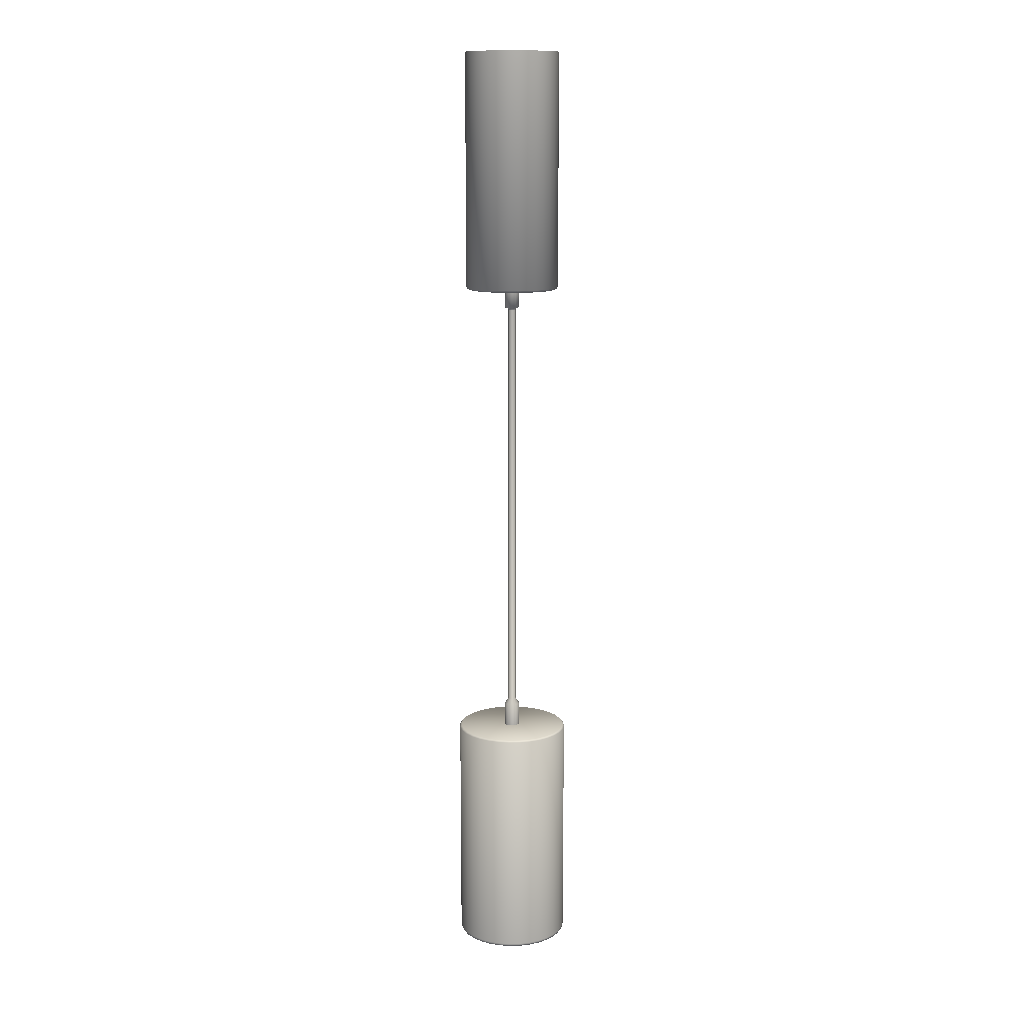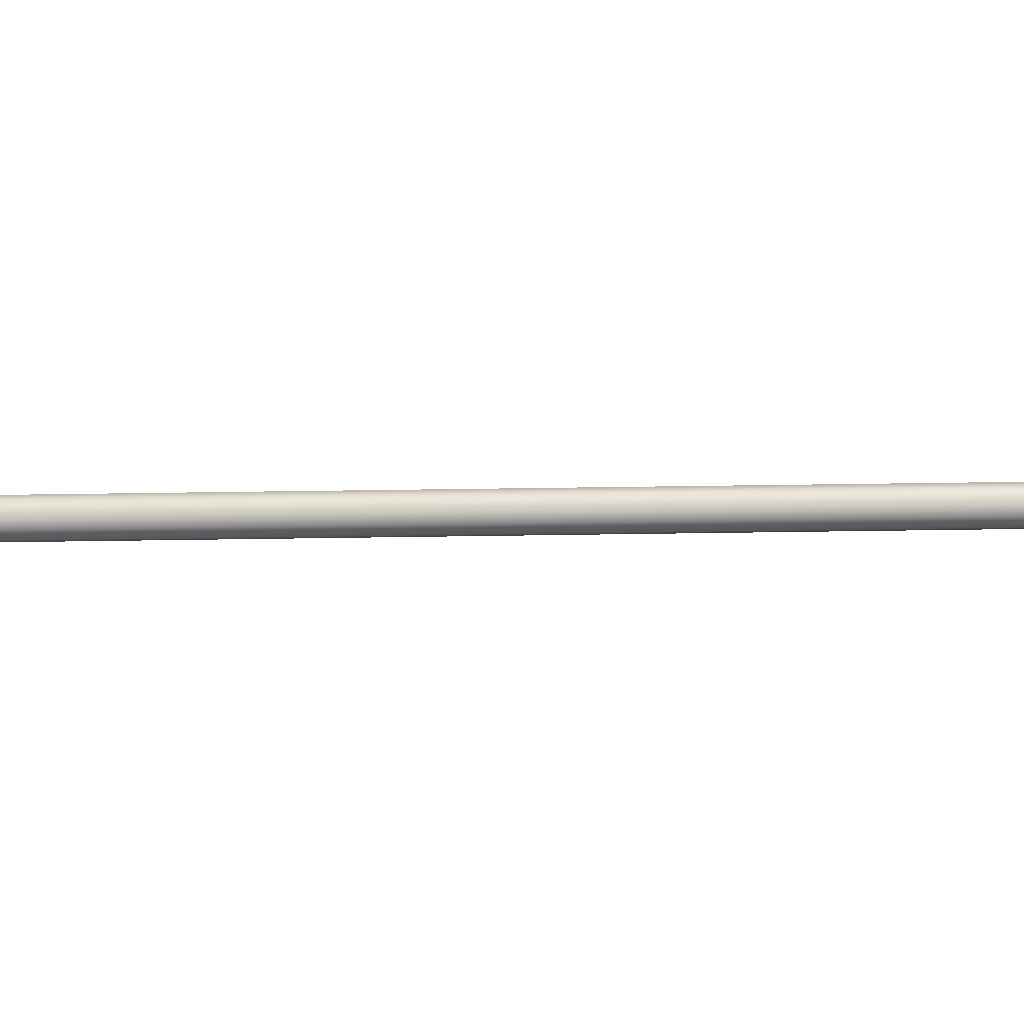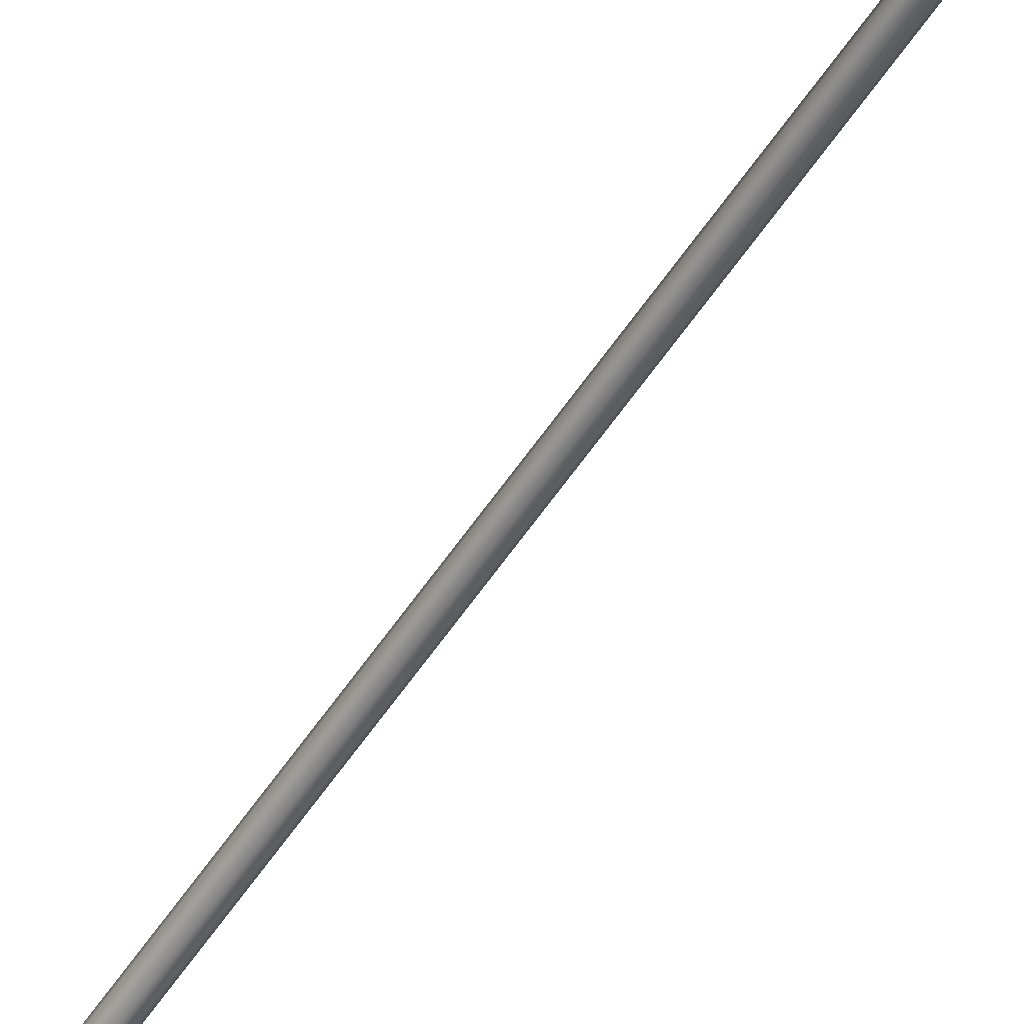
<metadata>
{"format":"obj","ext":"obj","renderer":"f3d","projection":"perspective","resolution":1024,"background":"white","views":[{"elev":12.8,"azim":82.1,"up":"+Y"},{"elev":10.4,"azim":85.9,"up":"+Z"},{"elev":-65.1,"azim":-35.3,"up":"+Z"}]}
</metadata>
<code>
g default
v -240 190 60
v -240 190 64.64
v -239.1 190 64.55
v -238.2 190 64.28
v -237.4 190 63.85
v -236.7 190 63.28
v -236.1 190 62.58
v -235.7 190 61.77
v -235.5 190 60.9
v -235.4 190 60
v -235.5 190 59.1
v -235.7 190 58.23
v -236.1 190 57.42
v -236.7 190 56.72
v -237.4 190 56.15
v -238.2 190 55.72
v -239.1 190 55.45
v -240 190 55.36
v -240.9 190 55.45
v -241.8 190 55.72
v -242.6 190 56.15
v -243.3 190 56.72
v -243.9 190 57.42
v -244.3 190 58.23
v -244.5 190 59.1
v -244.6 190 60
v -244.5 190 60.9
v -244.3 190 61.77
v -243.9 190 62.58
v -243.3 190 63.28
v -242.6 190 63.85
v -241.8 190 64.28
v -240.9 190 64.55
v -237.3 189.8 63.99
v -238.2 189.8 64.43
v -236.6 189.8 63.39
v -239.1 189.8 64.71
v -236 189.8 62.67
v -240 189.8 64.8
v -235.6 189.8 61.84
v -240.9 189.8 64.71
v -235.3 189.8 60.94
v -241.8 189.8 64.43
v -235.2 189.8 60
v -242.7 189.8 63.99
v -235.3 189.8 59.06
v -243.4 189.8 63.39
v -235.6 189.8 58.16
v -244 189.8 62.67
v -236 189.8 57.33
v -244.4 189.8 61.84
v -236.6 189.8 56.61
v -244.7 189.8 60.94
v -237.3 189.8 56.01
v -244.8 189.8 60
v -238.2 189.8 55.57
v -244.7 189.8 59.06
v -239.1 189.8 55.29
v -244.4 189.8 58.16
v -240 189.8 55.2
v -244 189.8 57.33
v -240.9 189.8 55.29
v -243.4 189.8 56.61
v -241.8 189.8 55.57
v -242.7 189.8 56.01
v -240 174 64.32
v -239.2 174 64.24
v -238.3 174 63.99
v -237.6 174 63.59
v -236.9 174 63.05
v -236.4 174 62.4
v -236 174 61.65
v -235.8 174 60.84
v -235.7 174 60
v -235.8 174 59.16
v -236 174 58.35
v -236.4 174 57.6
v -236.9 174 56.95
v -237.6 174 56.41
v -238.3 174 56.01
v -239.2 174 55.76
v -240 174 55.68
v -240.8 174 55.76
v -241.7 174 56.01
v -242.4 174 56.41
v -243.1 174 56.95
v -243.6 174 57.6
v -244 174 58.35
v -244.2 174 59.16
v -244.3 174 60
v -244.2 174 60.84
v -244 174 61.65
v -243.6 174 62.4
v -243.1 174 63.05
v -242.4 174 63.59
v -241.7 174 63.99
v -240.8 174 64.24
v -240 174 60
v -242.4 170 63.64
v -241.7 170 64.05
v -243.1 170 63.1
v -240.9 170 64.3
v -243.6 170 62.43
v -240 170 64.38
v -244 170 61.68
v -239.1 170 64.3
v -244.3 170 60.85
v -238.3 170 64.05
v -244.4 170 60
v -237.6 170 63.64
v -244.3 170 59.15
v -236.9 170 63.1
v -244 170 58.32
v -236.4 170 62.43
v -243.6 170 57.57
v -236 170 61.68
v -243.1 170 56.9
v -235.7 170 60.85
v -242.4 170 56.36
v -235.6 170 60
v -241.7 170 55.95
v -235.7 170 59.15
v -240.9 170 55.7
v -236 170 58.32
v -240 170 55.62
v -236.4 170 57.57
v -239.1 170 55.7
v -236.9 170 56.9
v -238.3 170 55.95
v -237.6 170 56.36
v -242.6 170 63.94
v -241.8 170 64.38
v -243.4 170 63.35
v -240.9 170 64.65
v -243.9 170 62.63
v -240 170 64.74
v -244.4 170 61.81
v -239.1 170 64.65
v -244.6 170 60.92
v -238.2 170 64.38
v -244.7 170 60
v -237.4 170 63.94
v -244.6 170 59.08
v -236.6 170 63.35
v -244.4 170 58.19
v -236.1 170 62.63
v -243.9 170 57.37
v -235.6 170 61.81
v -243.4 170 56.65
v -235.4 170 60.92
v -242.6 170 56.06
v -235.3 170 60
v -241.8 170 55.62
v -235.4 170 59.08
v -240.9 170 55.35
v -235.6 170 58.19
v -240 170 55.26
v -236.1 170 57.37
v -239.1 170 55.35
v -236.6 170 56.65
v -238.2 170 55.62
v -237.4 170 56.06
v -243.4 170.1 63.39
v -242.7 170.1 63.99
v -244 170.1 62.67
v -241.8 170.1 64.43
v -244.4 170.1 61.84
v -240.9 170.1 64.71
v -244.7 170.1 60.94
v -240 170.1 64.8
v -244.8 170.1 60
v -239.1 170.1 64.71
v -244.7 170.1 59.06
v -238.2 170.1 64.43
v -244.4 170.1 58.16
v -237.3 170.1 63.99
v -244 170.1 57.33
v -236.6 170.1 63.39
v -243.4 170.1 56.61
v -236 170.1 62.67
v -242.7 170.1 56.01
v -235.6 170.1 61.84
v -241.8 170.1 55.57
v -235.3 170.1 60.94
v -240.9 170.1 55.29
v -235.2 170.1 60
v -240 170.1 55.2
v -235.3 170.1 59.06
v -239.1 170.1 55.29
v -235.6 170.1 58.16
v -238.2 170.1 55.57
v -236 170.1 57.33
v -237.3 170.1 56.01
v -236.6 170.1 56.61
v -235.7 170.1 60
v -235.8 170.1 60.84
v -235.8 170.1 59.16
v -236 170.1 61.65
v -236 170.1 58.35
v -236.4 170.1 62.4
v -236.4 170.1 57.6
v -236.9 170.1 63.05
v -236.9 170.1 56.95
v -237.6 170.1 63.59
v -237.6 170.1 56.41
v -238.3 170.1 63.99
v -238.3 170.1 56.01
v -239.2 170.1 64.24
v -239.2 170.1 55.76
v -240 170.1 64.32
v -240 170.1 55.68
v -240.8 170.1 64.24
v -240.8 170.1 55.76
v -241.7 170.1 63.99
v -241.7 170.1 56.01
v -242.4 170.1 63.59
v -242.4 170.1 56.41
v -243.1 170.1 63.05
v -243.1 170.1 56.95
v -243.6 170.1 62.4
v -243.6 170.1 57.6
v -244 170.1 61.65
v -244 170.1 58.35
v -244.2 170.1 60.84
v -244.2 170.1 59.16
v -244.3 170.1 60
v -239.1 170.2 64.71
v -240 170.2 64.8
v -238.2 170.2 64.43
v -240.9 170.2 64.71
v -237.3 170.2 63.99
v -241.8 170.2 64.43
v -236.6 170.2 63.39
v -242.7 170.2 63.99
v -236 170.2 62.67
v -243.4 170.2 63.39
v -235.6 170.2 61.84
v -244 170.2 62.67
v -235.3 170.2 60.94
v -244.4 170.2 61.84
v -235.2 170.2 60
v -244.7 170.2 60.94
v -235.3 170.2 59.06
v -244.8 170.2 60
v -235.6 170.2 58.16
v -244.7 170.2 59.06
v -236 170.2 57.33
v -244.4 170.2 58.16
v -236.6 170.2 56.61
v -244 170.2 57.33
v -237.3 170.2 56.01
v -243.4 170.2 56.61
v -238.2 170.2 55.57
v -242.7 170.2 56.01
v -239.1 170.2 55.29
v -241.8 170.2 55.57
v -240 170.2 55.2
v -240.9 170.2 55.29
v -241.8 170 64.31
v -242.6 170 63.88
v -240.9 170 64.58
v -243.3 170 63.3
v -240 170 64.67
v -243.9 170 62.59
v -239.1 170 64.58
v -244.3 170 61.79
v -238.2 170 64.31
v -244.6 170 60.91
v -237.4 170 63.88
v -244.7 170 60
v -236.7 170 63.3
v -244.6 170 59.09
v -236.1 170 62.59
v -244.3 170 58.21
v -235.7 170 61.79
v -243.9 170 57.41
v -235.4 170 60.91
v -243.3 170 56.7
v -235.3 170 60
v -242.6 170 56.12
v -235.4 170 59.09
v -241.8 170 55.69
v -235.7 170 58.21
v -240.9 170 55.42
v -236.1 170 57.41
v -240 170 55.33
v -236.7 170 56.7
v -239.1 170 55.42
v -237.4 170 56.12
v -238.2 170 55.69
v -240 250 64
v -239.2 250 63.92
v -238.5 250 63.7
v -237.8 250 63.33
v -237.2 250 62.83
v -236.7 250 62.22
v -236.3 250 61.53
v -236.1 250 60.78
v -236 250 60
v -236.1 250 59.22
v -236.3 250 58.47
v -236.7 250 57.78
v -237.2 250 57.17
v -237.8 250 56.67
v -238.5 250 56.3
v -239.2 250 56.08
v -240 250 56
v -240.8 250 56.08
v -241.5 250 56.3
v -242.2 250 56.67
v -242.8 250 57.17
v -243.3 250 57.78
v -243.7 250 58.47
v -243.9 250 59.22
v -244 250 60
v -243.9 250 60.78
v -243.7 250 61.53
v -243.3 250 62.22
v -242.8 250 62.83
v -242.2 250 63.33
v -241.5 250 63.7
v -240.8 250 63.92
v -240 230 63.86
v -239.2 230 63.79
v -238.5 230 63.57
v -237.9 230 63.21
v -237.3 230 62.73
v -236.8 230 62.15
v -236.4 230 61.48
v -236.2 230 60.75
v -236.1 230 60
v -236.2 230 59.25
v -236.4 230 58.52
v -236.8 230 57.85
v -237.3 230 57.27
v -237.9 230 56.79
v -238.5 230 56.43
v -239.2 230 56.21
v -240 230 56.14
v -240.8 230 56.21
v -241.5 230 56.43
v -242.1 230 56.79
v -242.7 230 57.27
v -243.2 230 57.85
v -243.6 230 58.52
v -243.8 230 59.25
v -243.9 230 60
v -243.8 230 60.75
v -243.6 230 61.48
v -243.2 230 62.15
v -242.7 230 62.73
v -242.1 230 63.21
v -241.5 230 63.57
v -240.8 230 63.79
v -240 230 60
v -238.5 230.2 63.7
v -239.2 230.2 63.92
v -237.8 230.2 63.33
v -240 230.2 64
v -237.2 230.2 62.83
v -240.8 230.2 63.92
v -236.7 230.2 62.22
v -241.5 230.2 63.7
v -236.3 230.2 61.53
v -242.2 230.2 63.33
v -236.1 230.2 60.78
v -242.8 230.2 62.83
v -236 230.2 60
v -243.3 230.2 62.22
v -236.1 230.2 59.22
v -243.7 230.2 61.53
v -236.3 230.2 58.47
v -243.9 230.2 60.78
v -236.7 230.2 57.78
v -244 230.2 60
v -237.2 230.2 57.17
v -243.9 230.2 59.22
v -237.8 230.2 56.67
v -243.7 230.2 58.47
v -238.5 230.2 56.3
v -243.3 230.2 57.78
v -239.2 230.2 56.08
v -242.8 230.2 57.17
v -240 230.2 56
v -242.2 230.2 56.67
v -240.8 230.2 56.08
v -241.5 230.2 56.3
v -240 230 60.66
v -239.6 230 60.53
v -239.4 230 60.2
v -239.4 230 59.8
v -239.6 230 59.47
v -240 230 59.34
v -240.4 230 59.47
v -240.6 230 59.8
v -240.6 230 60.2
v -240.4 230 60.53
v -240 190 60.66
v -239.6 190 60.53
v -239.4 190 60.2
v -239.4 190 59.8
v -239.6 190 59.47
v -240 190 59.34
v -240.4 190 59.47
v -240.6 190 59.8
v -240.6 190 60.2
v -240.4 190 60.53
v -239.4 228.4 60.2
v -239.6 228.4 60.53
v -239.4 228.4 59.8
v -240 228.4 60.66
v -239.6 228.4 59.47
v -240.4 228.4 60.53
v -240 228.4 59.34
v -240.6 228.4 60.2
v -240.4 228.4 59.47
v -240.6 228.4 59.8
v -239.7 228.2 59.9
v -239.7 228.2 60.1
v -239.8 228.2 59.73
v -239.8 228.2 60.27
v -240 228.2 59.67
v -240 228.2 60.33
v -240.2 228.2 59.73
v -240.2 228.2 60.27
v -240.3 228.2 59.9
v -240.3 228.2 60.1
v -240 192 60.66
v -239.6 192 60.53
v -240.4 192 60.53
v -239.4 192 60.2
v -240.6 192 60.2
v -239.4 192 59.8
v -240.6 192 59.8
v -239.6 192 59.47
v -240.4 192 59.47
v -240 192 59.34
v -240 192.5 60.33
v -239.8 192.5 60.27
v -240.2 192.5 60.27
v -239.7 192.5 60.1
v -240.3 192.5 60.1
v -239.7 192.5 59.9
v -240.3 192.5 59.9
v -239.8 192.5 59.73
v -240.2 192.5 59.73
v -240 192.5 59.67
v -240 228.2 60.33
v -239.8 228.2 60.27
v -240.2 228.2 60.27
v -239.7 228.2 60.1
v -240.3 228.2 60.1
v -239.7 228.2 59.9
v -240.3 228.2 59.9
v -239.8 228.2 59.73
v -240.2 228.2 59.73
v -240 228.2 59.67
g lamp06
f 1 2 3
f 1 3 4
f 1 4 5
f 1 5 6
f 1 6 7
f 1 7 8
f 1 8 9
f 1 9 10
f 1 10 11
f 1 11 12
f 1 12 13
f 1 13 14
f 1 14 15
f 1 15 16
f 1 16 17
f 1 17 18
f 1 18 19
f 1 19 20
f 1 20 21
f 1 21 22
f 1 22 23
f 1 23 24
f 1 24 25
f 1 25 26
f 1 26 27
f 1 27 28
f 1 28 29
f 1 29 30
f 1 30 31
f 1 31 32
f 1 32 33
f 1 33 2
f 5 4 35 34
f 34 36 6 5
f 4 3 37 35
f 36 38 7 6
f 3 2 39 37
f 38 40 8 7
f 2 33 41 39
f 40 42 9 8
f 33 32 43 41
f 42 44 10 9
f 32 31 45 43
f 44 46 11 10
f 31 30 47 45
f 46 48 12 11
f 30 29 49 47
f 48 50 13 12
f 29 28 51 49
f 50 52 14 13
f 28 27 53 51
f 52 54 15 14
f 27 26 55 53
f 54 56 16 15
f 26 25 57 55
f 56 58 17 16
f 25 24 59 57
f 58 60 18 17
f 24 23 61 59
f 60 62 19 18
f 23 22 63 61
f 62 64 20 19
f 22 21 65 63
f 64 65 21 20
f 98 67 66
f 98 68 67
f 98 69 68
f 98 70 69
f 98 71 70
f 98 72 71
f 98 73 72
f 98 74 73
f 98 75 74
f 98 76 75
f 98 77 76
f 98 78 77
f 98 79 78
f 98 80 79
f 98 81 80
f 98 82 81
f 98 83 82
f 98 84 83
f 98 85 84
f 98 86 85
f 98 87 86
f 98 88 87
f 98 89 88
f 98 90 89
f 98 91 90
f 98 92 91
f 98 93 92
f 98 94 93
f 98 95 94
f 98 96 95
f 98 97 96
f 98 66 97
f 132 166 164 131
f 131 164 163 133
f 134 168 166 132
f 133 163 165 135
f 136 170 168 134
f 135 165 167 137
f 138 172 170 136
f 137 167 169 139
f 140 174 172 138
f 139 169 171 141
f 142 176 174 140
f 141 171 173 143
f 144 178 176 142
f 143 173 175 145
f 146 180 178 144
f 145 175 177 147
f 148 182 180 146
f 147 177 179 149
f 150 184 182 148
f 149 179 181 151
f 152 186 184 150
f 151 181 183 153
f 154 188 186 152
f 153 183 185 155
f 156 190 188 154
f 155 185 187 157
f 158 192 190 156
f 157 187 189 159
f 160 194 192 158
f 159 189 191 161
f 162 193 194 160
f 161 191 193 162
f 195 196 73 74
f 74 75 197 195
f 196 198 72 73
f 75 76 199 197
f 198 200 71 72
f 76 77 201 199
f 200 202 70 71
f 77 78 203 201
f 202 204 69 70
f 78 79 205 203
f 204 206 68 69
f 79 80 207 205
f 206 208 67 68
f 80 81 209 207
f 208 210 66 67
f 81 82 211 209
f 210 212 97 66
f 82 83 213 211
f 212 214 96 97
f 83 84 215 213
f 214 216 95 96
f 84 85 217 215
f 216 218 94 95
f 85 86 219 217
f 218 220 93 94
f 86 87 221 219
f 220 222 92 93
f 87 88 223 221
f 222 224 91 92
f 88 89 225 223
f 224 226 90 91
f 89 90 226 225
f 99 216 214 100
f 101 218 216 99
f 100 214 212 102
f 103 220 218 101
f 102 212 210 104
f 105 222 220 103
f 104 210 208 106
f 107 224 222 105
f 106 208 206 108
f 109 226 224 107
f 108 206 204 110
f 111 225 226 109
f 110 204 202 112
f 113 223 225 111
f 112 202 200 114
f 115 221 223 113
f 114 200 198 116
f 117 219 221 115
f 116 198 196 118
f 119 217 219 117
f 118 196 195 120
f 121 215 217 119
f 120 195 197 122
f 123 213 215 121
f 122 197 199 124
f 125 211 213 123
f 124 199 201 126
f 127 209 211 125
f 126 201 203 128
f 129 207 209 127
f 128 203 205 130
f 130 205 207 129
f 37 39 228 227
f 227 228 170 172
f 172 174 229 227
f 227 229 35 37
f 39 41 230 228
f 228 230 168 170
f 174 176 231 229
f 229 231 34 35
f 41 43 232 230
f 230 232 166 168
f 176 178 233 231
f 231 233 36 34
f 43 45 234 232
f 232 234 164 166
f 178 180 235 233
f 233 235 38 36
f 45 47 236 234
f 234 236 163 164
f 180 182 237 235
f 235 237 40 38
f 47 49 238 236
f 236 238 165 163
f 182 184 239 237
f 237 239 42 40
f 49 51 240 238
f 238 240 167 165
f 184 186 241 239
f 239 241 44 42
f 51 53 242 240
f 240 242 169 167
f 186 188 243 241
f 241 243 46 44
f 53 55 244 242
f 242 244 171 169
f 188 190 245 243
f 243 245 48 46
f 55 57 246 244
f 244 246 173 171
f 190 192 247 245
f 245 247 50 48
f 57 59 248 246
f 246 248 175 173
f 192 194 249 247
f 247 249 52 50
f 59 61 250 248
f 248 250 177 175
f 194 193 251 249
f 249 251 54 52
f 61 63 252 250
f 250 252 179 177
f 193 191 253 251
f 251 253 56 54
f 63 65 254 252
f 252 254 181 179
f 191 189 255 253
f 253 255 58 56
f 65 64 256 254
f 254 256 183 181
f 189 187 257 255
f 255 257 60 58
f 64 62 258 256
f 256 258 185 183
f 187 185 258 257
f 257 258 62 60
f 132 131 260 259
f 259 260 99 100
f 100 102 261 259
f 259 261 134 132
f 131 133 262 260
f 260 262 101 99
f 102 104 263 261
f 261 263 136 134
f 133 135 264 262
f 262 264 103 101
f 104 106 265 263
f 263 265 138 136
f 135 137 266 264
f 264 266 105 103
f 106 108 267 265
f 265 267 140 138
f 137 139 268 266
f 266 268 107 105
f 108 110 269 267
f 267 269 142 140
f 139 141 270 268
f 268 270 109 107
f 110 112 271 269
f 269 271 144 142
f 141 143 272 270
f 270 272 111 109
f 112 114 273 271
f 271 273 146 144
f 143 145 274 272
f 272 274 113 111
f 114 116 275 273
f 273 275 148 146
f 145 147 276 274
f 274 276 115 113
f 116 118 277 275
f 275 277 150 148
f 147 149 278 276
f 276 278 117 115
f 118 120 279 277
f 277 279 152 150
f 149 151 280 278
f 278 280 119 117
f 120 122 281 279
f 279 281 154 152
f 151 153 282 280
f 280 282 121 119
f 122 124 283 281
f 281 283 156 154
f 153 155 284 282
f 282 284 123 121
f 124 126 285 283
f 283 285 158 156
f 155 157 286 284
f 284 286 125 123
f 126 128 287 285
f 285 287 160 158
f 157 159 288 286
f 286 288 127 125
f 128 130 289 287
f 287 289 162 160
f 159 161 290 288
f 288 290 129 127
f 130 129 290 289
f 289 290 161 162
f 355 324 323
f 355 325 324
f 355 326 325
f 355 327 326
f 355 328 327
f 355 329 328
f 355 330 329
f 355 331 330
f 355 332 331
f 355 333 332
f 355 334 333
f 355 335 334
f 355 336 335
f 355 337 336
f 355 338 337
f 355 339 338
f 355 340 339
f 355 341 340
f 355 342 341
f 355 343 342
f 355 344 343
f 355 345 344
f 355 346 345
f 355 347 346
f 355 348 347
f 355 349 348
f 355 350 349
f 355 351 350
f 355 352 351
f 355 353 352
f 355 354 353
f 355 323 354
f 293 292 357 356
f 356 357 324 325
f 325 326 358 356
f 356 358 294 293
f 292 291 359 357
f 357 359 323 324
f 326 327 360 358
f 358 360 295 294
f 291 322 361 359
f 359 361 354 323
f 327 328 362 360
f 360 362 296 295
f 322 321 363 361
f 361 363 353 354
f 328 329 364 362
f 362 364 297 296
f 321 320 365 363
f 363 365 352 353
f 329 330 366 364
f 364 366 298 297
f 320 319 367 365
f 365 367 351 352
f 330 331 368 366
f 366 368 299 298
f 319 318 369 367
f 367 369 350 351
f 331 332 370 368
f 368 370 300 299
f 318 317 371 369
f 369 371 349 350
f 332 333 372 370
f 370 372 301 300
f 317 316 373 371
f 371 373 348 349
f 333 334 374 372
f 372 374 302 301
f 316 315 375 373
f 373 375 347 348
f 334 335 376 374
f 374 376 303 302
f 315 314 377 375
f 375 377 346 347
f 335 336 378 376
f 376 378 304 303
f 314 313 379 377
f 377 379 345 346
f 336 337 380 378
f 378 380 305 304
f 313 312 381 379
f 379 381 344 345
f 337 338 382 380
f 380 382 306 305
f 312 311 383 381
f 381 383 343 344
f 338 339 384 382
f 382 384 307 306
f 311 310 385 383
f 383 385 342 343
f 339 340 386 384
f 384 386 308 307
f 310 309 387 385
f 385 387 341 342
f 340 341 387 386
f 386 387 309 308
f 390 389 409 408
f 408 410 391 390
f 389 388 411 409
f 410 412 392 391
f 388 397 413 411
f 412 414 393 392
f 397 396 415 413
f 414 416 394 393
f 396 395 417 415
f 416 417 395 394
f 410 408 419 418
f 418 420 412 410
f 408 409 421 419
f 420 422 414 412
f 409 411 423 421
f 422 424 416 414
f 411 413 425 423
f 424 426 417 416
f 413 415 427 425
f 426 427 415 417
f 398 399 429 428
f 428 430 407 398
f 399 400 431 429
f 430 432 406 407
f 400 401 433 431
f 432 434 405 406
f 401 402 435 433
f 434 436 404 405
f 402 403 437 435
f 436 437 403 404
f 428 429 439 438
f 438 440 430 428
f 429 431 441 439
f 440 442 432 430
f 431 433 443 441
f 442 444 434 432
f 433 435 445 443
f 444 446 436 434
f 435 437 447 445
f 446 447 437 436
f 438 439 449 448
f 448 449 421 423
f 423 425 450 448
f 448 450 440 438
f 439 441 451 449
f 449 451 419 421
f 425 427 452 450
f 450 452 442 440
f 441 443 453 451
f 451 453 418 419
f 427 426 454 452
f 452 454 444 442
f 443 445 455 453
f 453 455 420 418
f 426 424 456 454
f 454 456 446 444
f 445 447 457 455
f 455 457 422 420
f 424 422 457 456
f 456 457 447 446

</code>
